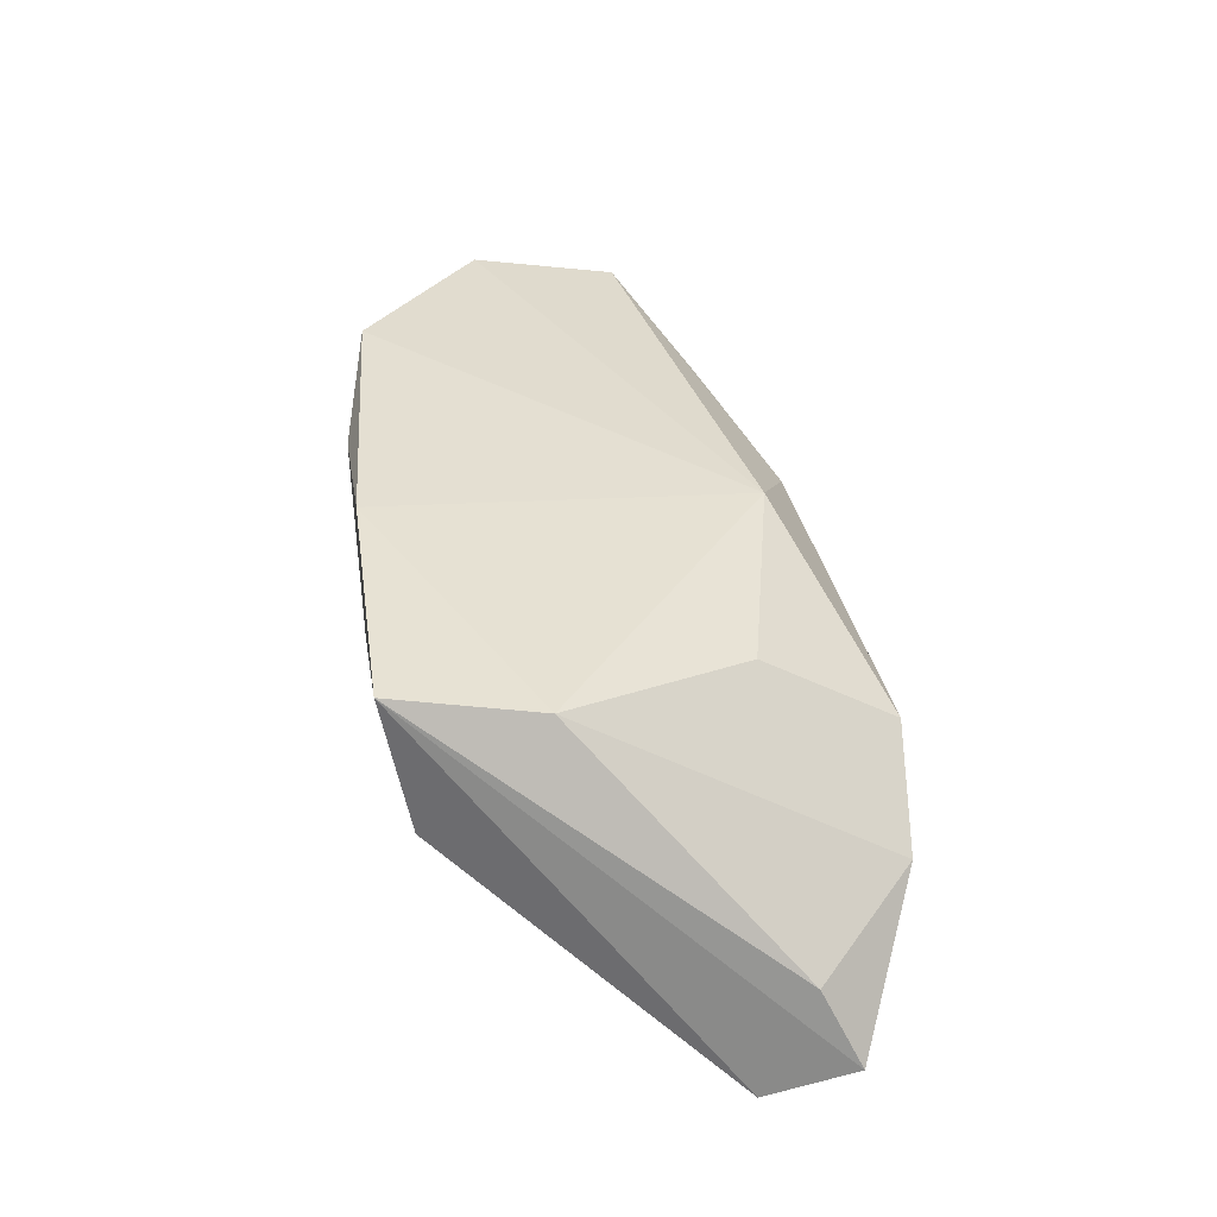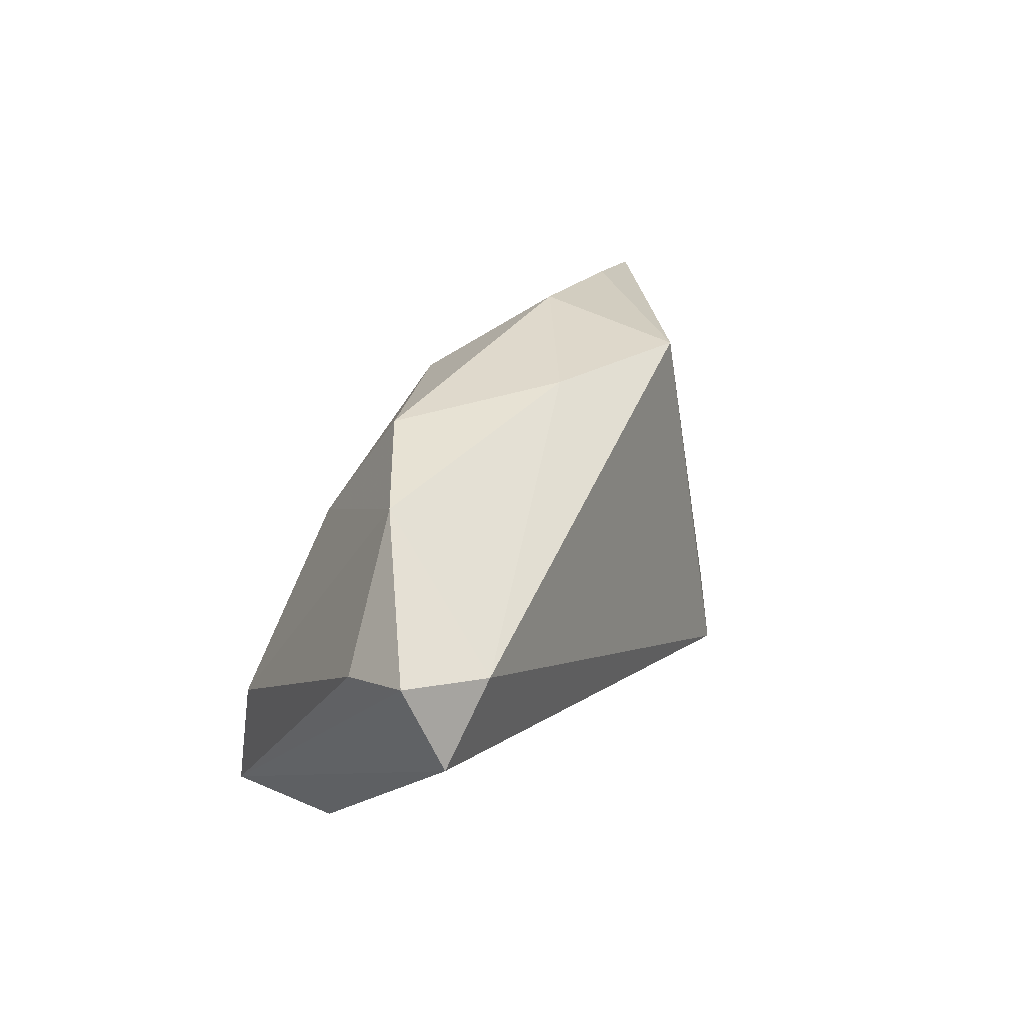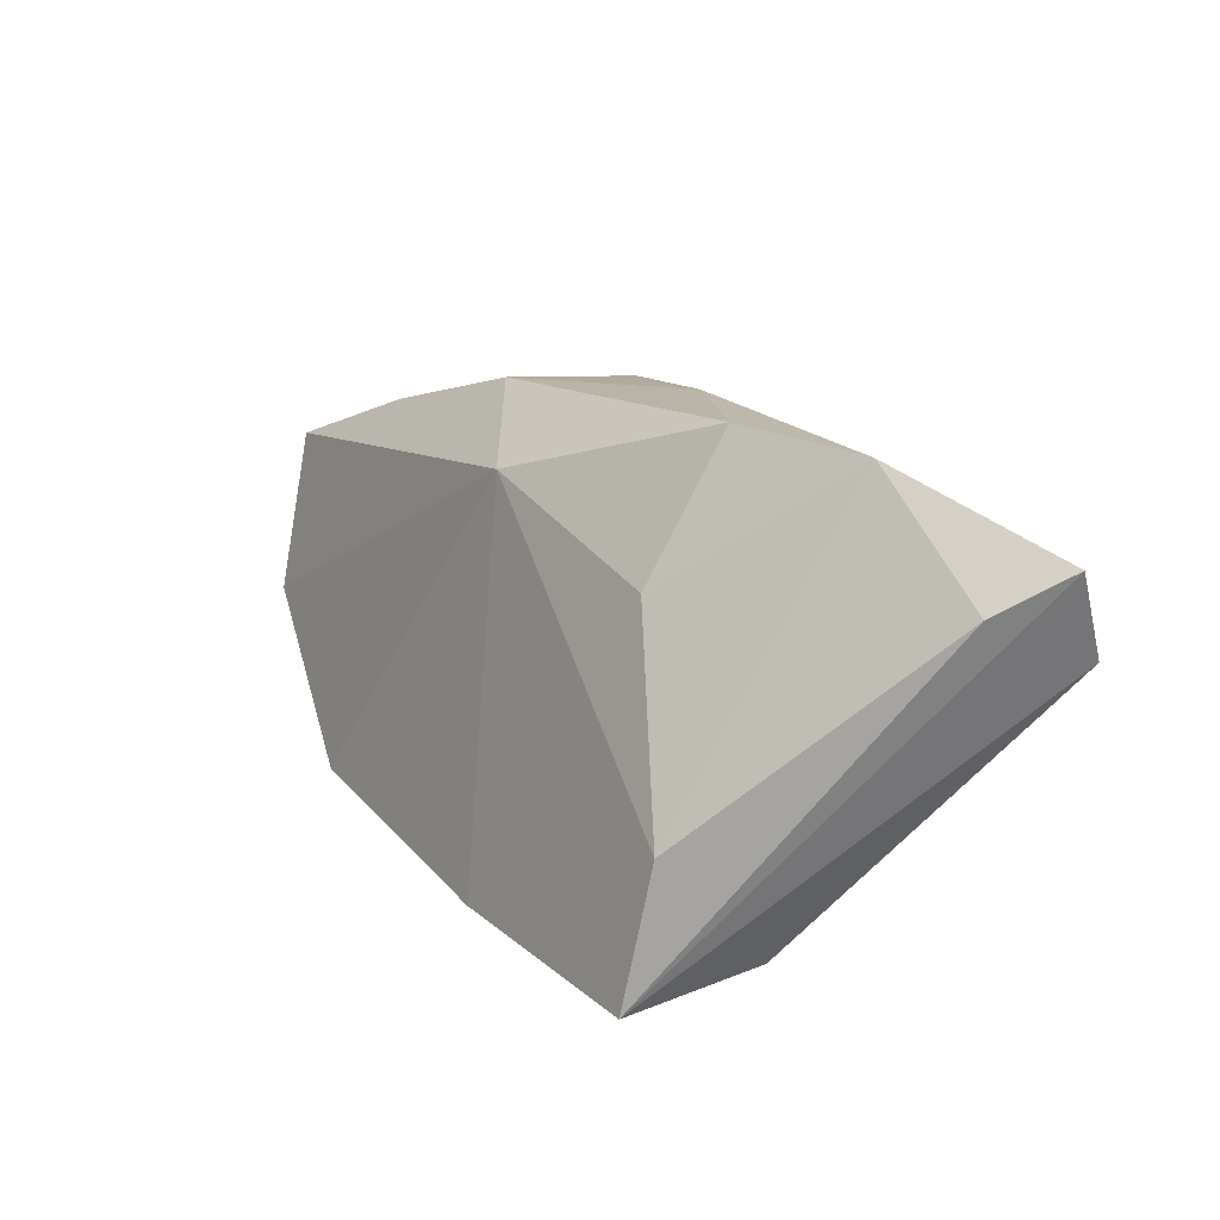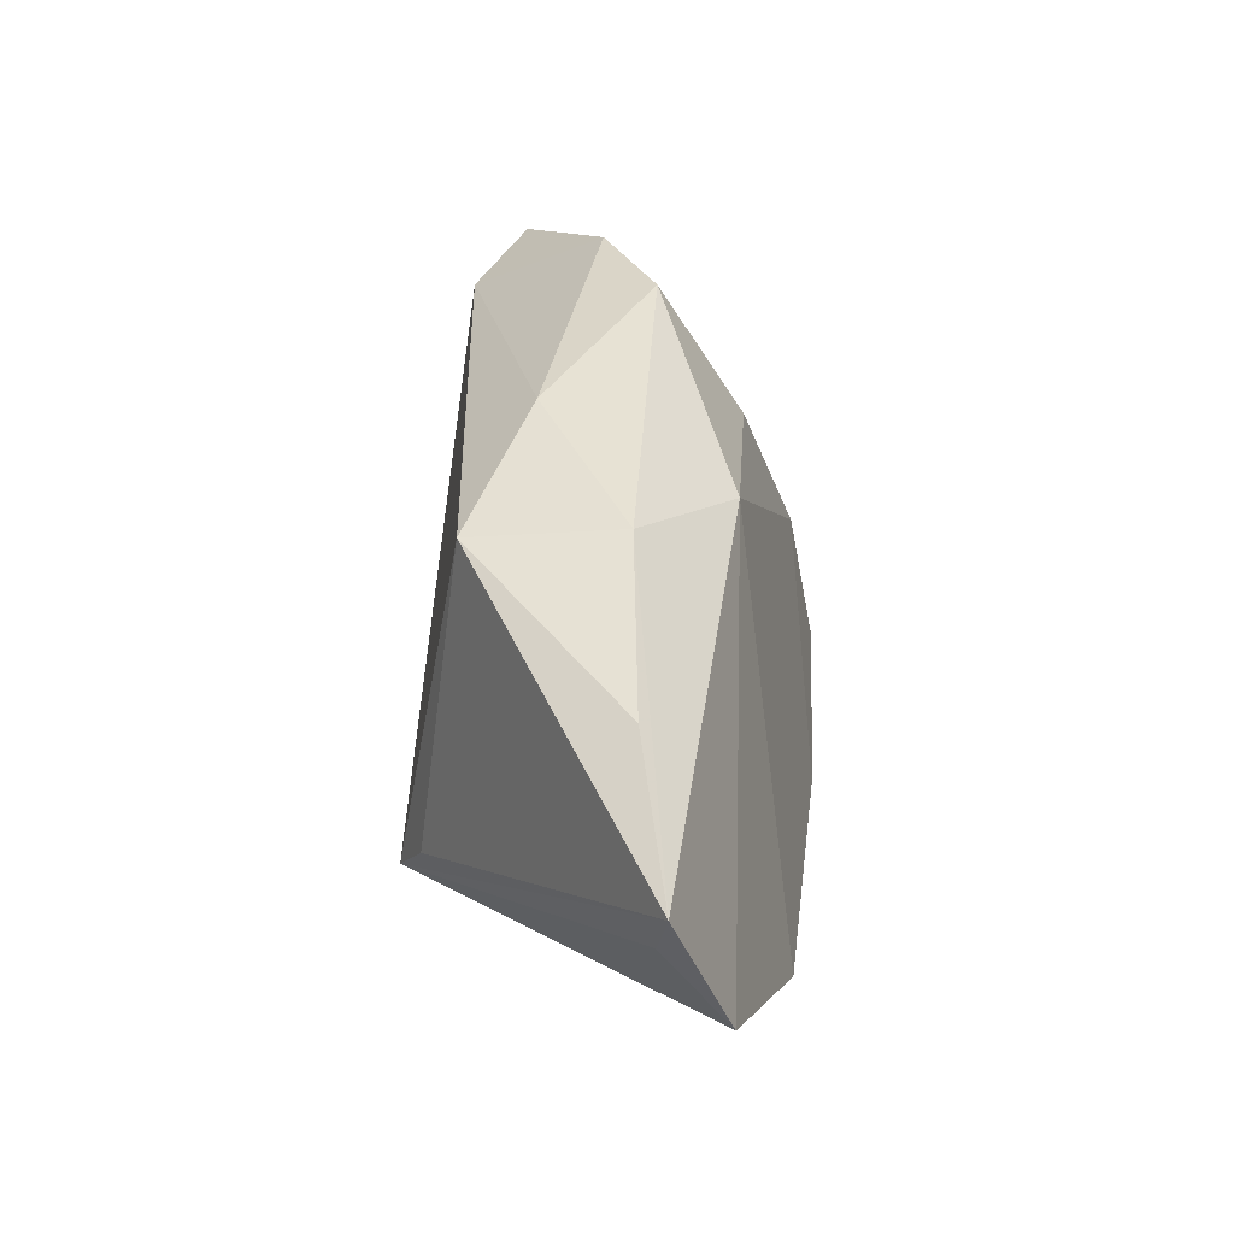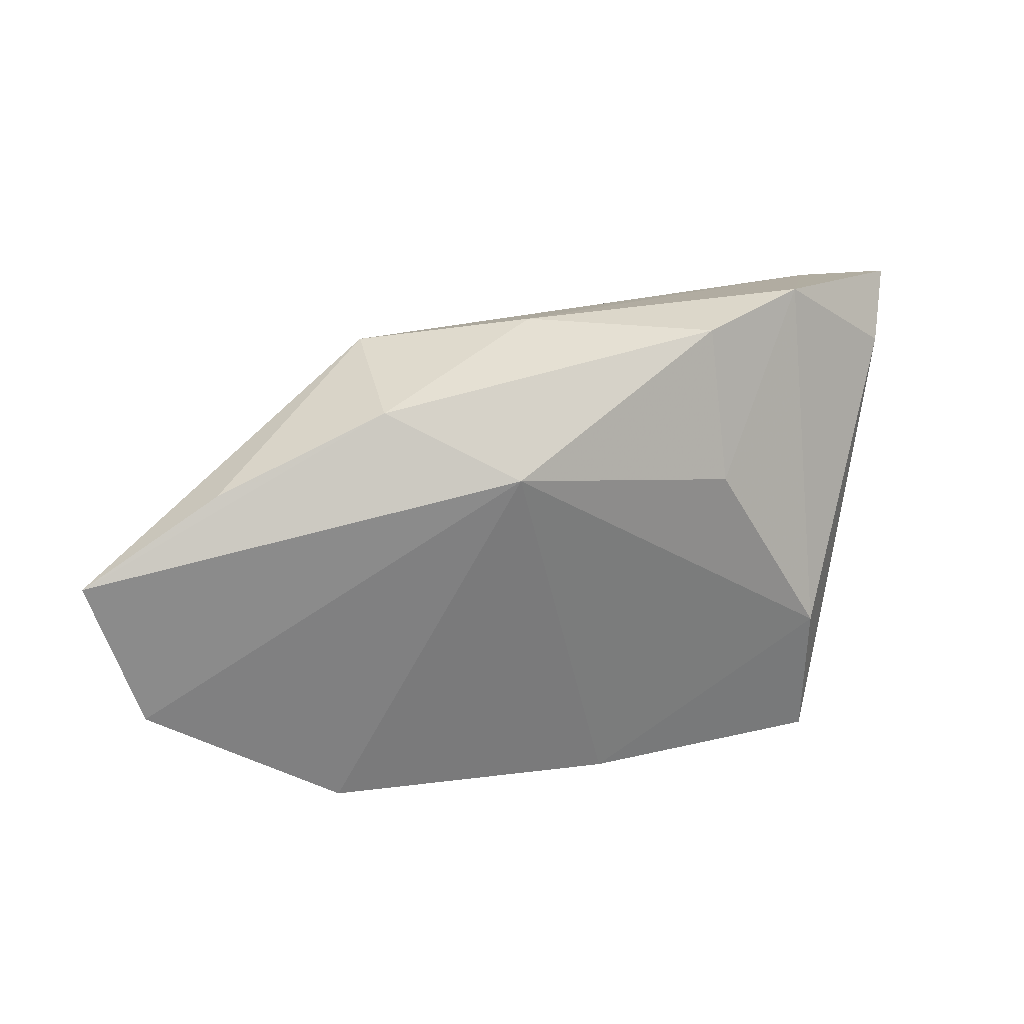
<metadata>
{"format":"obj","ext":"obj","renderer":"f3d","projection":"perspective","resolution":1024,"background":"white","views":[{"elev":39.3,"azim":81.5,"up":"+Z"},{"elev":35.2,"azim":118.5,"up":"+Y"},{"elev":20.1,"azim":57.9,"up":"+Y"},{"elev":36.8,"azim":-83.9,"up":"+Y"},{"elev":44.1,"azim":-12.8,"up":"+Y"}]}
</metadata>
<code>
v -0.04449 -0.01899 0.02009
v -0.05879 -0.007716 0.0184
v 0.05594 0.02163 -0.01809
v 0.003477 -0.02712 0.0246
v 0.03437 -0.02733 0.02328
v 0.03733 -0.02425 0.006299
v -0.03433 -0.02411 0.02382
v -0.04481 0.02021 0.006898
v -0.06382 0.01187 0.01173
v 0.02278 0.0151 0.01327
v -0.02185 0.02768 0.004043
v -0.005915 0.02173 0.01444
v 0.03745 0.03064 -0.005711
v 0.03542 -0.009013 0.01962
v 0.0004389 -0.02733 0.003229
v 0.05213 0.01697 -0.008552
v 0.0005366 0.02926 -0.00916
v -0.02657 -0.0165 -0.02007
v -0.0139 -0.02733 0.02108
v 0.05438 0.0103 -0.02263
v -0.02156 -0.02322 -0.02382
v 0.02295 0.03227 0.00238
v -0.05869 0.002948 0.01013
v 0.04588 0.0183 -0.02382
v -0.02202 0.02527 -0.01487
f 20 3 5
f 19 7 21
f 18 21 9
f 9 25 18
f 18 25 21
f 17 11 22
f 25 11 17
f 6 20 5
f 21 20 6
f 21 25 24
f 24 20 21
f 3 20 24
f 25 17 24
f 5 3 16
f 16 14 5
f 12 2 7
f 9 2 12
f 12 11 9
f 22 11 12
f 9 21 23
f 23 2 9
f 21 2 23
f 21 7 1
f 1 2 21
f 7 2 1
f 5 19 15
f 15 19 21
f 15 6 5
f 21 6 15
f 4 19 5
f 7 19 4
f 4 12 7
f 5 14 4
f 14 12 4
f 8 25 9
f 9 11 8
f 8 11 25
f 14 16 13
f 13 16 3
f 13 17 22
f 3 24 13
f 13 24 17
f 22 12 10
f 10 12 14
f 10 13 22
f 14 13 10

</code>
